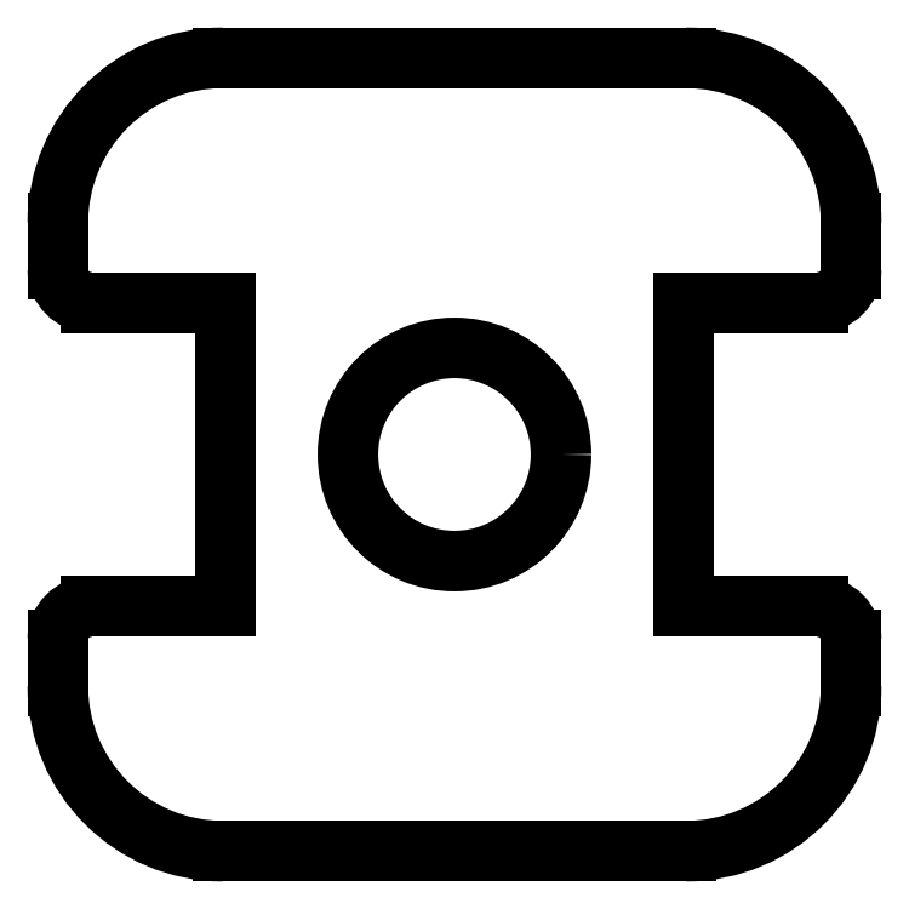
<metadata>
{"format":"dxf","ext":"dxf","renderer":"ezdxf+matplotlib","layout":"modelspace","background":"white","min_lineweight":24,"dpi":150}
</metadata>
<code>
0
SECTION
2
ENTITIES
0
LINE
8
Shape2DView
10
24
20
17.6
30
0
11
24
21
19
31
0
0
ARC
8
Shape2DView
10
19
20
19
30
0
40
5
50
8.142e-14
51
90
0
LINE
8
Shape2DView
10
19
20
24
30
0
11
5
21
24
31
0
0
ARC
8
Shape2DView
10
5
20
19
30
0
40
5
50
90
51
180
0
LINE
8
Shape2DView
10
5.33e-15
20
19
30
0
11
5.33e-15
21
17.6
31
0
0
ARC
8
Shape2DView
10
1
20
17.6
30
0
40
1
50
180
51
-90
0
LINE
8
Shape2DView
10
1
20
16.6
30
0
11
5.075
21
16.6
31
0
0
LINE
8
Shape2DView
10
5.075
20
16.6
30
0
11
5.075
21
7.4
31
0
0
LINE
8
Shape2DView
10
5.075
20
7.4
30
0
11
1
21
7.4
31
0
0
ARC
8
Shape2DView
10
1
20
6.4
30
0
40
1
50
90
51
-180
0
LINE
8
Shape2DView
10
0
20
6.4
30
0
11
7.816e-14
21
5
31
0
0
ARC
8
Shape2DView
10
5
20
5
30
0
40
5
50
-180
51
-90
0
LINE
8
Shape2DView
10
5
20
0
30
0
11
19
21
0
31
0
0
ARC
8
Shape2DView
10
19
20
5
30
0
40
5
50
-90
51
1.018e-14
0
LINE
8
Shape2DView
10
24
20
5
30
0
11
24
21
6.4
31
0
0
ARC
8
Shape2DView
10
23
20
6.4
30
0
40
1
50
-5.089e-14
51
90
0
LINE
8
Shape2DView
10
18.93
20
7.4
30
0
11
23
21
7.4
31
0
0
LINE
8
Shape2DView
10
18.93
20
16.6
30
0
11
18.93
21
7.4
31
0
0
LINE
8
Shape2DView
10
23
20
16.6
30
0
11
18.93
21
16.6
31
0
0
ARC
8
Shape2DView
10
23
20
17.6
30
0
40
1
50
-90
51
0
0
CIRCLE
8
Shape2DView
10
12
20
12
40
3.225
0
ENDSEC
0
EOF

</code>
